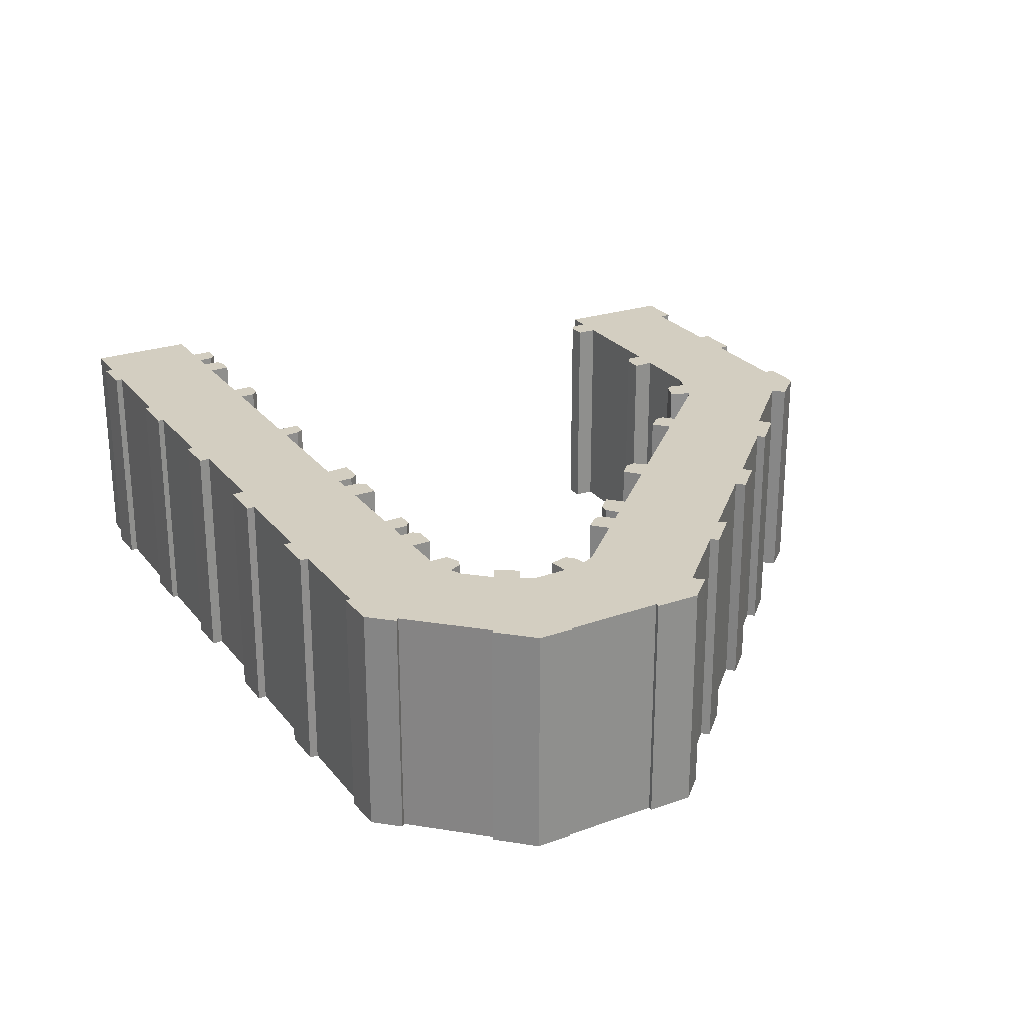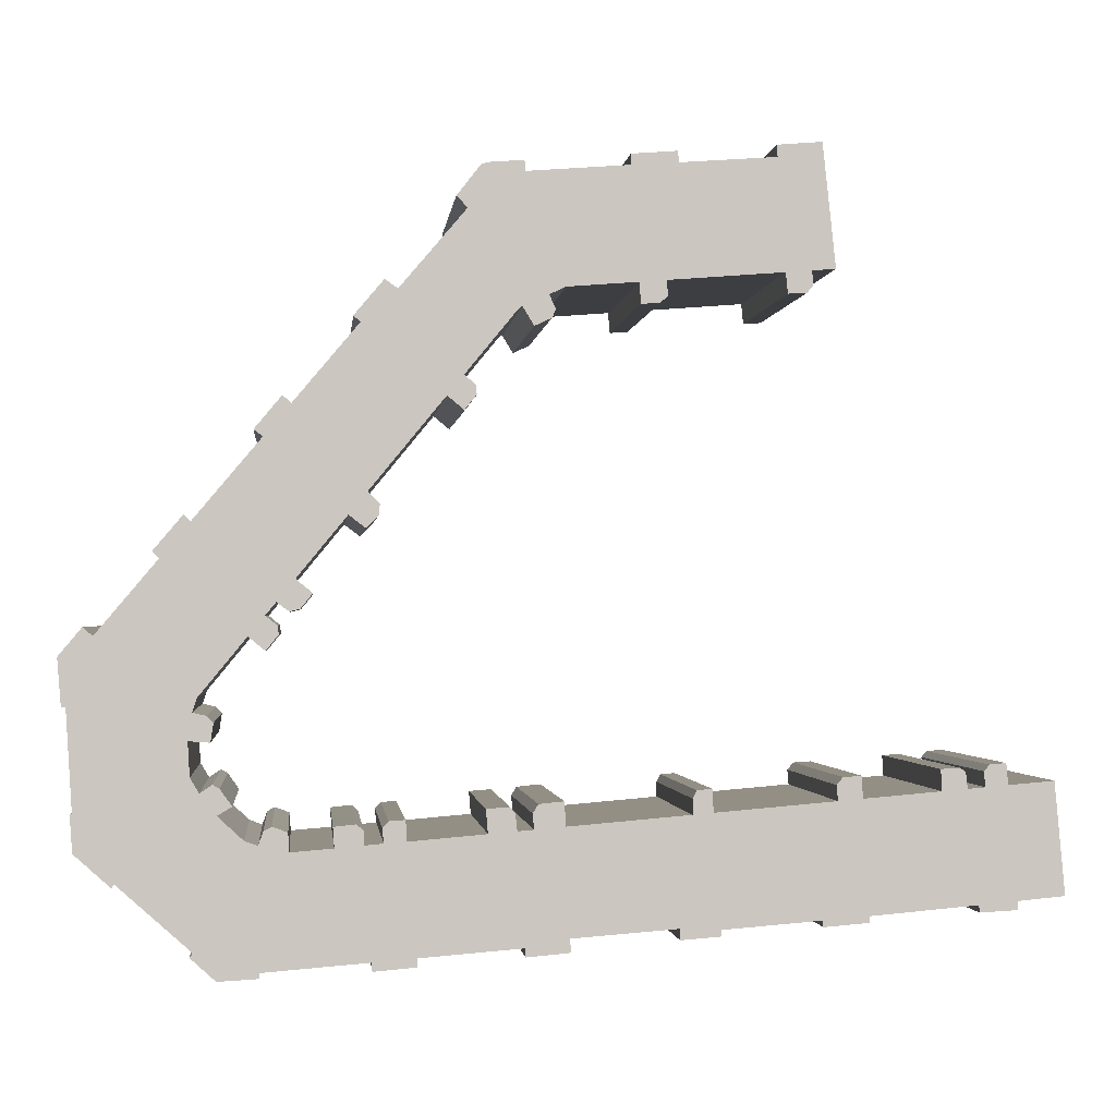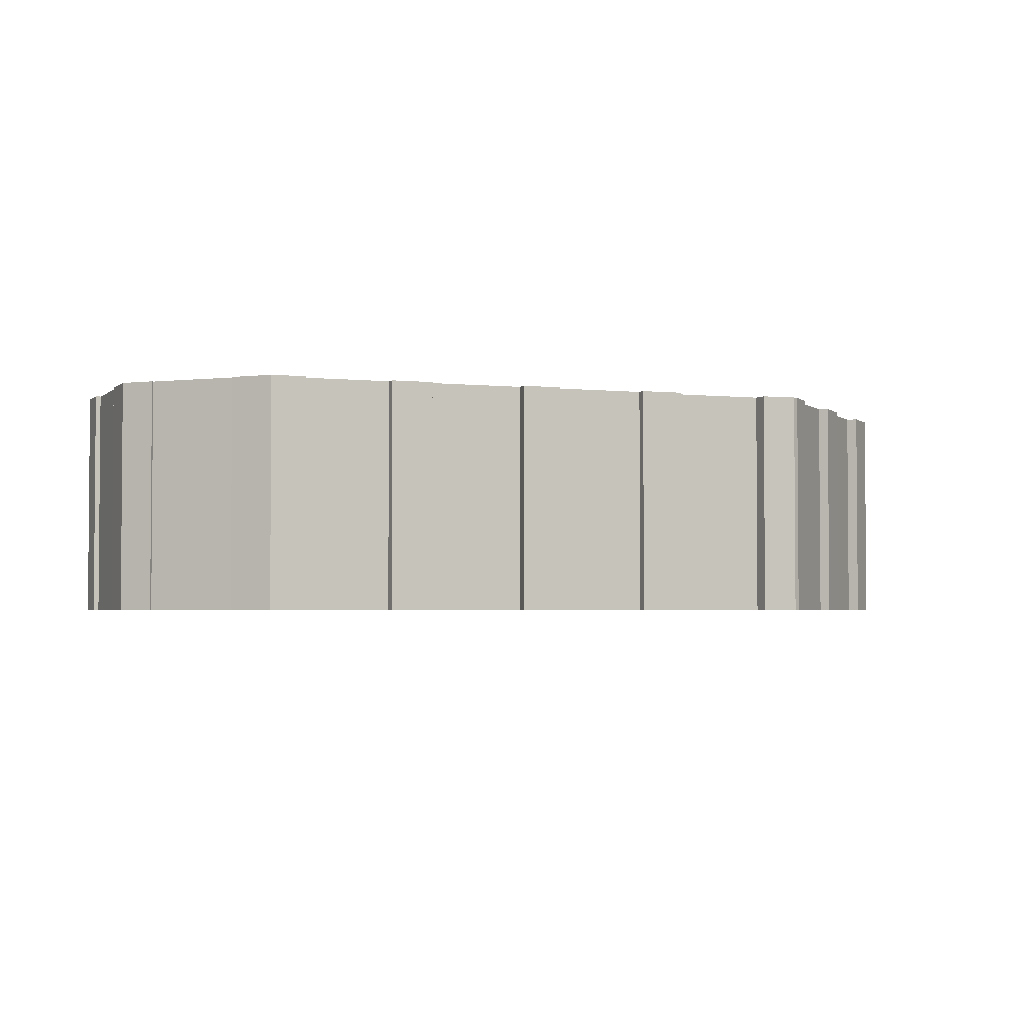
<metadata>
{"format":"obj","ext":"obj","renderer":"f3d","projection":"perspective","resolution":1024,"background":"white","views":[{"elev":25.3,"azim":-123.8,"up":"+Y"},{"elev":-1.4,"azim":-5.9,"up":"+Z"},{"elev":-2.8,"azim":-70.9,"up":"+Y"}]}
</metadata>
<code>
v  83.6 28.31 41.6
v  82.83 28.31 40.78
v  80.44 28.31 43.1
v  80.69 28.31 40.68
v  67.08 28.31 40.29
v  66.21 28.31 39.46
v  63.82 28.31 41.78
v  64.05 28.31 39.31
v  50.75 28.31 38.88
v  54.06 28.31 37.64
v  52.07 28.31 36.7
v  105.6 28.31 -12.12
v  105.8 28.31 -14.61
v  103.6 28.31 -12.29
v  103 28.31 -13.04
v  100.9 28.31 -13.08
v  101.1 28.31 -15.01
v  100.2 28.31 -12.63
v  98.03 28.31 -12.76
v  89.02 28.31 -13.46
v  89.08 28.31 -16.03
v  86.82 28.31 -13.59
v  86.09 28.31 -14.48
v  72.02 28.31 -14.8
v  72.14 28.31 -17.47
v  70.24 28.31 -14.93
v  69.78 28.31 -15.86
v  102.4 28.31 -28.09
v  86.25 28.31 -16.27
v  89.83 28.31 -29.17
v  89.84 28.31 -29.92
v  84.46 28.31 -29.59
v  84.53 28.31 -30.33
v  69.78 28.31 -17.67
v  24.24 28.31 28.75
v  25.24 28.31 27.88
v  21.1 28.31 24.95
v  33.63 28.31 18.21
v  34.99 28.31 16.83
v  34.84 28.31 15.56
v  22.13 28.31 24.16
v  32.79 28.31 36.9
v  42.35 28.31 28.87
v  49.4 28.31 -16.63
v  49.98 28.31 -17.43
v  46.71 28.31 -16.83
v  50.19 28.31 -19.33
v  37.87 28.31 -17.97
v  38 28.31 -20.36
v  35.99 28.31 -18.08
v  35.28 28.31 -18.8
v  32.46 28.31 -18.4
v  33.25 28.31 -19.1
v  29.88 28.31 -18.67
v  33.34 28.31 -20.73
v  10.93 28.31 10.77
v  20.55 28.31 2.216
v  3.815 28.31 2.259
v  15.08 28.31 -4.472
v  14.52 28.31 -6.087
v  2.704 28.31 3.3
v  3.01 28.31 3.012
v  0.0006048 28.31 -0.0008946
v  16.54 28.31 -9.396
v  14.09 28.31 -9.199
v  14.32 28.31 -13.16
v  0.9419 28.31 -5.428
v  0.4353 28.31 -5.485
v  15.36 28.31 -14.92
v  17.24 28.31 -17.37
v  20.22 28.31 -20.11
v  17.26 28.31 -35.41
v  14.73 28.31 -32.29
v  21.9 28.31 -35.16
v  6.231 28.31 -24.69
v  14.32 28.31 -32.75
v  34.11 28.31 -33.56
v  1.675 28.31 -17.05
v  21.93 28.31 -34.53
v  1.416 28.31 -17.06
v  1.734 28.31 -21.36
v  5.921 28.31 -25.13
v  25 28.31 -19.24
v  25.14 28.31 -21.42
v  23.23 28.31 -18.58
v  22.31 28.31 -19.07
v  21.75 28.31 -20.67
v  39.12 28.31 -33.17
v  39.22 28.31 -34.16
v  34.22 28.31 -34.57
v  17.55 28.31 -14.41
v  18.94 28.31 -16.36
v  16.77 28.31 -13.96
v  51.11 28.31 -32.22
v  35.46 28.31 -20.54
v  30.05 28.31 -21.02
v  16.13 28.31 -6.44
v  16.88 28.31 -7.21
v  55.45 28.31 -16.05
v  55.56 28.31 -18.87
v  52.53 28.31 -16.34
v  51.88 28.31 -17.37
v  68.29 28.31 -30.3
v  56.04 28.31 -31.24
v  52.06 28.31 -19.17
v  46.94 28.31 -19.6
v  56.17 28.31 -32.79
v  51.13 28.31 -33.23
v  13.51 28.31 15.55
v  14.33 28.31 14.83
v  10.16 28.31 11.55
v  23.65 28.31 6
v  25.05 28.31 4.959
v  22.44 28.31 4.523
v  23.79 28.31 3.415
v  23.93 28.31 2.399
v  22.49 28.31 0.6335
v  72.97 28.31 -30.5
v  73.01 28.31 -31.22
v  68.37 28.31 -31.58
v  33.44 28.31 14.13
v  31.51 28.31 15.61
v  25.73 28.31 8.542
v  27.66 28.31 6.96
v  26.27 28.31 5.258
v  111.2 28.31 -14.16
v  112.3 28.31 -27.17
v  103.2 28.31 -14.84
v  98.18 28.31 -15.26
v  106.9 28.31 -27.68
v  106.9 28.31 -28.69
v  102.4 28.31 -28.93
v  50.98 28.31 55.22
v  51.05 28.31 53.98
v  46.81 28.31 54.9
v  55.62 28.31 41.13
v  46.09 28.31 54.61
v  43.36 28.31 51.08
v  44.65 28.31 49.79
v  53.72 28.31 40.24
v  36.92 28.31 40.67
v  54.47 28.31 38.66
v  50.36 28.31 38.66
v  44.25 28.31 31.19
v  35.44 28.31 41.72
v  32 28.31 37.62
v  45.6 28.31 30.08
v  45.67 28.31 28.99
v  44.28 28.31 27.29
v  68.24 28.31 56.57
v  68.3 28.31 55.27
v  62.89 28.31 56.15
v  66.94 28.31 42.03
v  62.93 28.31 54.9
v  84.67 28.31 57.91
v  86.19 28.31 43.56
v  79.43 28.31 57.48
v  79.55 28.31 56.11
v  83.46 28.31 43.34
v  66.94 -2.574e-15 42.03
v  63.82 -2.558e-15 41.78
v  67.08 -2.467e-15 40.29
v  64.05 -2.407e-15 39.31
v  66.21 -2.417e-15 39.47
v  54.47 -2.367e-15 38.66
v  50.75 -2.381e-15 38.88
v  54.06 -2.305e-15 37.64
v  52.07 -2.248e-15 36.7
v  45.67 -1.775e-15 28.99
v  42.35 -1.768e-15 28.87
v  44.28 -1.671e-15 27.29
v  34.84 -9.526e-16 15.56
v  31.51 -9.56e-16 15.61
v  33.44 -8.65e-16 14.13
v  27.66 -4.262e-16 6.961
v  23.64 -3.674e-16 6.001
v  26.27 -3.22e-16 5.259
v  25.05 -3.037e-16 4.96
v  23.93 -1.469e-16 2.4
v  20.55 -1.358e-16 2.217
v  22.49 -3.884e-17 0.6343
v  111.2 8.668e-16 -14.16
v  105.8 8.947e-16 -14.61
v  112.3 1.664e-15 -27.17
v  103.2 9.084e-16 -14.83
v  101.1 9.189e-16 -15.01
v  98.18 9.342e-16 -15.26
v  89.08 9.815e-16 -16.03
v  86.25 9.962e-16 -16.27
v  72.14 1.069e-15 -17.47
v  69.78 1.082e-15 -17.67
v  55.56 1.156e-15 -18.87
v  106.9 1.695e-15 -27.68
v  106.9 1.757e-15 -28.69
v  102.4 1.72e-15 -28.09
v  102.4 1.772e-15 -28.93
v  16.77 8.548e-16 -13.96
v  15.36 9.135e-16 -14.92
v  17.55 8.824e-16 -14.41
v  18.94 1.002e-15 -16.36
v  55.45 9.83e-16 -16.05
v  52.52 1e-15 -16.34
v  51.88 1.064e-15 -17.37
v  52.06 1.174e-15 -19.17
v  89.83 1.786e-15 -29.17
v  50.19 1.183e-15 -19.33
v  46.94 1.2e-15 -19.6
v  38 1.247e-15 -20.36
v  89.84 1.832e-15 -29.92
v  35.46 1.258e-15 -20.54
v  33.34 1.269e-15 -20.73
v  84.46 1.812e-15 -29.59
v  72.97 1.867e-15 -30.5
v  30.05 1.287e-15 -21.02
v  25.14 1.311e-15 -21.42
v  68.29 1.855e-15 -30.29
v  73.01 1.912e-15 -31.22
v  68.37 1.934e-15 -31.58
v  56.17 2.008e-15 -32.79
v  51.11 1.973e-15 -32.22
v  51.13 2.035e-15 -33.23
v  39.22 2.091e-15 -34.16
v  34.1 2.055e-15 -33.56
v  34.22 2.117e-15 -34.57
v  6.23 1.512e-15 -24.69
v  39.12 2.031e-15 -33.17
v  14.73 1.977e-15 -32.29
v  21.93 2.114e-15 -34.52
v  14.32 2.005e-15 -32.75
v  17.26 2.168e-15 -35.41
v  21.9 2.153e-15 -35.16
v  23.23 1.137e-15 -18.58
v  22.31 1.168e-15 -19.07
v  25 1.178e-15 -19.24
v  21.75 1.265e-15 -20.67
v  1.416 1.044e-15 -17.06
v  1.733 1.308e-15 -21.35
v  56.04 1.913e-15 -31.24
v  5.92 1.539e-15 -25.13
v  16.87 4.414e-16 -7.209
v  0.9413 3.323e-16 -5.427
v  16.54 5.753e-16 -9.395
v  14.08 5.632e-16 -9.198
v  1.674 1.044e-15 -17.04
v  14.32 8.061e-16 -13.16
v  17.24 1.064e-15 -17.37
v  20.22 1.231e-15 -20.11
v  32.46 1.126e-15 -18.4
v  29.88 1.143e-15 -18.67
v  33.25 1.17e-15 -19.1
v  37.87 1.1e-15 -17.97
v  35.99 1.107e-15 -18.08
v  35.28 1.151e-15 -18.8
v  84.53 1.857e-15 -30.33
v  49.4 1.018e-15 -16.63
v  46.7 1.031e-15 -16.83
v  49.97 1.067e-15 -17.43
v  44.65 -3.049e-15 49.79
v  36.92 -2.49e-15 40.67
v  80.44 -2.639e-15 43.1
v  55.62 -2.519e-15 41.13
v  53.72 -2.464e-15 40.24
v  50.35 -2.367e-15 38.66
v  44.25 -1.91e-15 31.19
v  32 -2.304e-15 37.62
v  32.79 -2.26e-15 36.9
v  25.24 -1.707e-15 27.88
v  45.6 -1.842e-15 30.08
v  33.63 -1.115e-15 18.21
v  21.1 -1.528e-15 24.95
v  22.13 -1.48e-15 24.16
v  14.33 -9.083e-16 14.83
v  34.99 -1.031e-15 16.84
v  25.72 -5.231e-16 8.543
v  10.16 -7.074e-16 11.55
v  10.93 -6.593e-16 10.77
v  3.815 -1.384e-16 2.26
v  22.44 -2.77e-16 4.524
v  23.79 -2.092e-16 3.416
v  15.08 2.738e-16 -4.471
v  0 0 0
v  0.4347 3.358e-16 -5.484
v  14.52 3.726e-16 -6.086
v  16.13 3.943e-16 -6.439
v  72.02 9.06e-16 -14.8
v  70.24 9.143e-16 -14.93
v  69.78 9.711e-16 -15.86
v  89.01 8.239e-16 -13.46
v  86.82 8.32e-16 -13.59
v  86.09 8.866e-16 -14.48
v  2.703 -2.021e-16 3.301
v  3.01 -1.845e-16 3.013
v  100.2 7.735e-16 -12.63
v  98.03 7.815e-16 -12.76
v  100.9 8.008e-16 -13.08
v  105.6 7.422e-16 -12.12
v  103.6 7.523e-16 -12.29
v  103 7.986e-16 -13.04
v  13.51 -9.524e-16 15.55
v  24.24 -1.761e-15 28.76
v  35.44 -2.555e-15 41.72
v  84.67 -3.546e-15 57.91
v  79.43 -3.519e-15 57.48
v  86.19 -2.667e-15 43.56
v  79.55 -3.436e-15 56.11
v  68.3 -3.384e-15 55.27
v  62.89 -3.438e-15 56.15
v  62.92 -3.362e-15 54.9
v  51.05 -3.305e-15 53.98
v  46.09 -3.344e-15 54.61
v  43.35 -3.128e-15 51.08
v  83.46 -2.654e-15 43.34
v  83.6 -2.547e-15 41.6
v  80.69 -2.491e-15 40.68
v  82.83 -2.497e-15 40.78
v  50.98 -3.381e-15 55.22
v  46.81 -3.361e-15 54.9
v  68.24 -3.464e-15 56.57
g defaultobject
f 1 2 3
f 4 3 2
f 5 6 7
f 8 7 6
f 9 10 11
f 12 13 14
f 15 14 13
f 16 17 18
f 19 18 17
f 20 21 22
f 23 22 21
f 24 25 26
f 27 26 25
f 23 28 29
f 30 29 28
f 25 29 30
f 31 25 30
f 32 25 31
f 33 32 31
f 27 25 32
f 34 27 32
f 35 36 37
f 38 37 36
f 39 37 38
f 40 37 39
f 41 37 40
f 42 43 36
f 38 36 43
f 44 45 46
f 47 46 45
f 48 49 50
f 51 50 49
f 52 53 54
f 55 54 53
f 56 57 58
f 59 58 57
f 60 58 59
f 61 62 63
f 58 63 62
f 64 63 58
f 65 63 64
f 66 63 65
f 67 63 66
f 68 63 67
f 69 67 66
f 70 67 69
f 71 67 70
f 72 73 74
f 75 74 73
f 76 73 72
f 67 77 78
f 79 78 77
f 80 78 79
f 81 80 79
f 74 81 79
f 75 81 74
f 82 81 75
f 83 84 85
f 86 85 84
f 87 86 84
f 88 87 84
f 89 87 88
f 77 87 89
f 90 77 89
f 71 87 77
f 67 71 77
f 91 92 93
f 69 93 92
f 70 69 92
f 51 94 95
f 88 95 94
f 55 95 88
f 54 55 88
f 96 54 88
f 84 96 88
f 97 98 60
f 64 60 98
f 58 60 64
f 99 100 101
f 102 101 100
f 103 102 100
f 104 102 103
f 105 102 104
f 47 105 104
f 46 47 104
f 106 46 104
f 49 106 104
f 107 49 104
f 94 49 107
f 108 94 107
f 51 49 94
f 109 110 111
f 112 111 110
f 113 112 110
f 114 111 112
f 115 111 114
f 116 111 115
f 117 111 116
f 56 111 117
f 57 56 117
f 34 32 100
f 118 100 32
f 119 100 118
f 103 100 119
f 120 103 119
f 40 121 41
f 122 41 121
f 110 41 122
f 123 110 122
f 124 110 123
f 125 110 124
f 113 110 125
f 126 127 13
f 15 13 127
f 128 15 127
f 17 128 127
f 19 17 127
f 129 19 127
f 21 129 127
f 130 21 127
f 131 21 130
f 28 21 131
f 132 28 131
f 23 21 28
f 133 134 135
f 5 135 134
f 7 135 5
f 136 135 7
f 137 135 136
f 138 137 136
f 139 138 136
f 140 139 136
f 141 139 140
f 142 141 140
f 9 141 142
f 10 9 142
f 143 141 9
f 144 141 143
f 145 141 144
f 146 145 144
f 147 146 144
f 148 146 147
f 149 146 148
f 42 146 149
f 43 42 149
f 150 151 152
f 1 152 151
f 3 152 1
f 153 152 3
f 154 152 153
f 134 154 153
f 5 134 153
f 155 156 157
f 158 157 156
f 151 158 156
f 159 151 156
f 1 151 159
f 160 161 162
f 163 162 161
f 164 162 163
f 165 166 167
f 168 167 166
f 169 170 171
f 172 173 174
f 175 176 177
f 178 177 176
f 179 180 181
f 182 183 184
f 185 184 183
f 186 184 185
f 187 184 186
f 188 184 187
f 189 184 188
f 190 184 189
f 191 184 190
f 192 184 191
f 193 184 192
f 194 193 192
f 194 195 196
f 197 198 199
f 200 199 198
f 201 202 192
f 203 192 202
f 204 192 203
f 194 192 204
f 195 194 204
f 205 195 204
f 206 205 204
f 207 205 206
f 208 205 207
f 209 205 208
f 210 211 212
f 213 212 211
f 214 213 211
f 215 213 214
f 213 216 217
f 218 217 216
f 219 220 221
f 222 223 224
f 220 225 226
f 227 226 225
f 223 226 227
f 222 226 223
f 228 223 227
f 229 228 227
f 230 228 229
f 231 228 230
f 232 233 234
f 215 234 233
f 235 215 233
f 236 215 235
f 237 215 236
f 213 215 237
f 216 213 237
f 238 216 237
f 225 238 237
f 239 225 237
f 219 238 225
f 220 219 225
f 240 241 242
f 243 242 241
f 244 243 241
f 245 243 244
f 198 245 244
f 200 198 244
f 246 200 244
f 247 246 244
f 235 247 244
f 236 235 244
f 248 249 250
f 211 250 249
f 214 211 249
f 251 252 208
f 253 208 252
f 210 208 253
f 209 208 210
f 212 209 210
f 254 209 212
f 255 256 257
f 207 257 256
f 206 257 207
f 258 259 260
f 160 260 259
f 161 160 259
f 261 161 259
f 262 261 259
f 165 262 259
f 166 165 259
f 263 166 259
f 264 263 259
f 265 264 259
f 266 264 265
f 267 264 266
f 268 264 267
f 170 268 267
f 169 268 170
f 269 170 267
f 270 269 267
f 271 269 270
f 272 269 271
f 273 269 272
f 173 273 272
f 172 273 173
f 274 173 272
f 275 274 272
f 276 274 275
f 175 274 276
f 277 175 276
f 176 175 277
f 278 176 277
f 279 278 277
f 179 279 277
f 180 179 277
f 280 180 277
f 281 280 277
f 241 280 281
f 282 241 281
f 283 280 241
f 284 283 241
f 240 284 241
f 285 286 190
f 287 190 286
f 191 190 287
f 288 289 188
f 290 188 289
f 189 188 290
f 291 281 292
f 277 292 281
f 293 294 295
f 186 295 294
f 187 186 294
f 296 297 183
f 298 183 297
f 185 183 298
f 272 299 275
f 267 300 270
f 259 301 265
f 302 303 304
f 305 304 303
f 306 304 305
f 307 304 306
f 308 304 307
f 309 304 308
f 310 304 309
f 311 304 310
f 312 304 311
f 258 312 311
f 260 312 258
f 313 312 260
f 314 313 260
f 315 313 314
f 316 317 309
f 310 309 317
f 306 318 307
f 181 116 179
f 116 181 117
f 57 181 180
f 181 57 117
f 280 57 180
f 57 280 59
f 283 59 280
f 59 283 60
f 284 60 283
f 60 284 97
f 240 97 284
f 97 240 98
f 242 98 240
f 98 242 64
f 65 242 243
f 242 65 64
f 245 65 243
f 65 245 66
f 198 66 245
f 66 198 69
f 93 198 197
f 198 93 69
f 199 93 197
f 93 199 91
f 200 91 199
f 91 200 92
f 70 200 246
f 200 70 92
f 247 70 246
f 70 247 71
f 235 71 247
f 71 235 87
f 86 235 233
f 235 86 87
f 232 86 233
f 86 232 85
f 234 85 232
f 85 234 83
f 215 83 234
f 83 215 84
f 214 84 215
f 84 214 96
f 54 214 249
f 214 54 96
f 248 54 249
f 54 248 52
f 250 52 248
f 52 250 53
f 211 53 250
f 53 211 55
f 210 55 211
f 55 210 95
f 51 210 253
f 210 51 95
f 50 253 252
f 253 50 51
f 251 50 252
f 50 251 48
f 208 48 251
f 48 208 49
f 207 49 208
f 49 207 106
f 46 207 256
f 207 46 106
f 255 46 256
f 46 255 44
f 257 44 255
f 44 257 45
f 206 45 257
f 45 206 47
f 204 47 206
f 47 204 105
f 102 204 203
f 204 102 105
f 101 203 202
f 203 101 102
f 201 101 202
f 101 201 99
f 192 99 201
f 99 192 100
f 191 100 192
f 100 191 34
f 27 191 287
f 191 27 34
f 26 287 286
f 287 26 27
f 285 26 286
f 26 285 24
f 190 24 285
f 24 190 25
f 189 25 190
f 25 189 29
f 120 217 218
f 217 120 119
f 103 218 216
f 218 103 120
f 104 216 238
f 216 104 103
f 219 104 238
f 104 219 107
f 108 219 221
f 219 108 107
f 94 221 220
f 221 94 108
f 88 220 226
f 220 88 94
f 222 88 226
f 88 222 89
f 90 222 224
f 222 90 89
f 77 224 223
f 224 77 90
f 79 223 228
f 223 79 77
f 231 79 228
f 79 231 74
f 72 231 230
f 231 72 74
f 76 230 229
f 230 76 72
f 73 229 227
f 229 73 76
f 75 227 225
f 227 75 73
f 239 75 225
f 75 239 82
f 81 239 237
f 239 81 82
f 80 237 236
f 237 80 81
f 244 80 236
f 80 244 78
f 67 244 241
f 244 67 78
f 68 241 282
f 241 68 67
f 63 282 281
f 282 63 68
f 23 189 290
f 189 23 29
f 22 290 289
f 290 22 23
f 295 18 293
f 18 295 16
f 186 16 295
f 16 186 17
f 185 17 186
f 17 185 128
f 15 185 298
f 185 15 128
f 14 298 297
f 298 14 15
f 296 14 297
f 14 296 12
f 157 305 303
f 305 157 158
f 302 157 303
f 157 302 155
f 183 12 296
f 12 183 13
f 182 13 183
f 13 182 126
f 184 126 182
f 126 184 127
f 130 184 193
f 184 130 127
f 194 130 193
f 130 194 131
f 132 194 196
f 194 132 131
f 28 196 195
f 196 28 132
f 30 195 205
f 195 30 28
f 209 30 205
f 30 209 31
f 33 209 254
f 209 33 31
f 32 254 212
f 254 32 33
f 118 212 213
f 212 118 32
f 217 118 213
f 118 217 119
f 61 281 291
f 281 61 63
f 292 61 291
f 61 292 62
f 277 62 292
f 62 277 58
f 56 277 276
f 277 56 58
f 111 276 275
f 276 111 56
f 109 275 299
f 275 109 111
f 272 109 299
f 109 272 110
f 41 272 271
f 272 41 110
f 37 271 270
f 271 37 41
f 35 270 300
f 270 35 37
f 267 35 300
f 35 267 36
f 42 267 266
f 267 42 36
f 146 266 265
f 266 146 42
f 145 265 301
f 265 145 146
f 259 145 301
f 145 259 141
f 139 259 258
f 259 139 141
f 138 258 311
f 258 138 139
f 137 311 310
f 311 137 138
f 317 137 310
f 137 317 135
f 288 22 289
f 22 288 20
f 188 20 288
f 20 188 21
f 187 21 188
f 21 187 129
f 19 187 294
f 187 19 129
f 293 19 294
f 19 293 18
f 316 135 317
f 135 316 133
f 309 133 316
f 133 309 134
f 308 134 309
f 134 308 154
f 152 308 307
f 308 152 154
f 318 152 307
f 152 318 150
f 306 150 318
f 150 306 151
f 305 151 306
f 151 305 158
f 304 155 302
f 155 304 156
f 159 304 312
f 304 159 156
f 313 159 312
f 159 313 1
f 315 1 313
f 1 315 2
f 4 315 314
f 315 4 2
f 3 314 260
f 314 3 4
f 153 260 160
f 260 153 3
f 162 153 160
f 153 162 5
f 164 5 162
f 5 164 6
f 8 164 163
f 164 8 6
f 7 163 161
f 163 7 8
f 136 161 261
f 161 136 7
f 140 261 262
f 261 140 136
f 165 140 262
f 140 165 142
f 167 142 165
f 142 167 10
f 11 167 168
f 167 11 10
f 9 168 166
f 168 9 11
f 143 166 263
f 166 143 9
f 264 143 263
f 143 264 144
f 268 144 264
f 144 268 147
f 169 147 268
f 147 169 148
f 171 148 169
f 148 171 149
f 43 171 170
f 171 43 149
f 269 43 170
f 43 269 38
f 273 38 269
f 38 273 39
f 172 39 273
f 39 172 40
f 174 40 172
f 40 174 121
f 122 174 173
f 174 122 121
f 274 122 173
f 122 274 123
f 175 123 274
f 123 175 124
f 177 124 175
f 124 177 125
f 113 177 178
f 177 113 125
f 112 178 176
f 178 112 113
f 278 112 176
f 112 278 114
f 279 114 278
f 114 279 115
f 179 115 279
f 115 179 116

</code>
